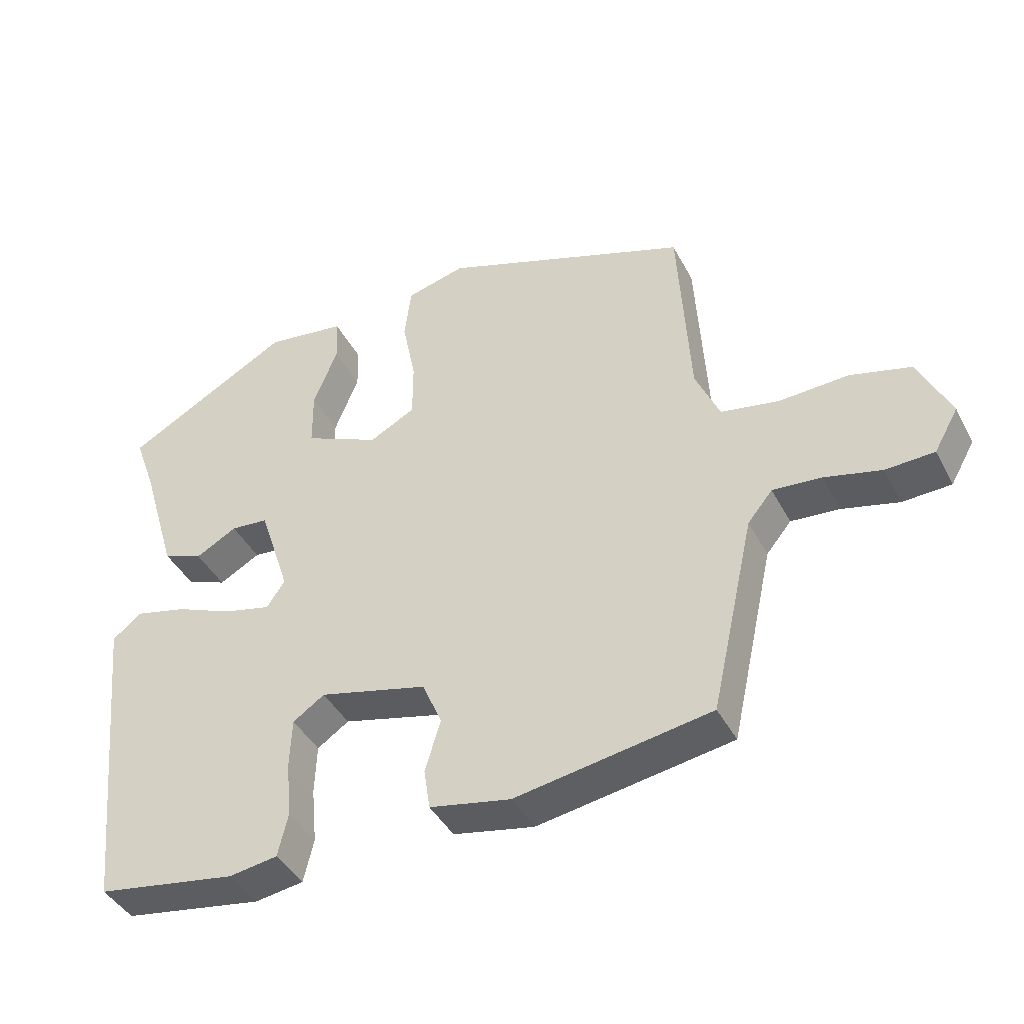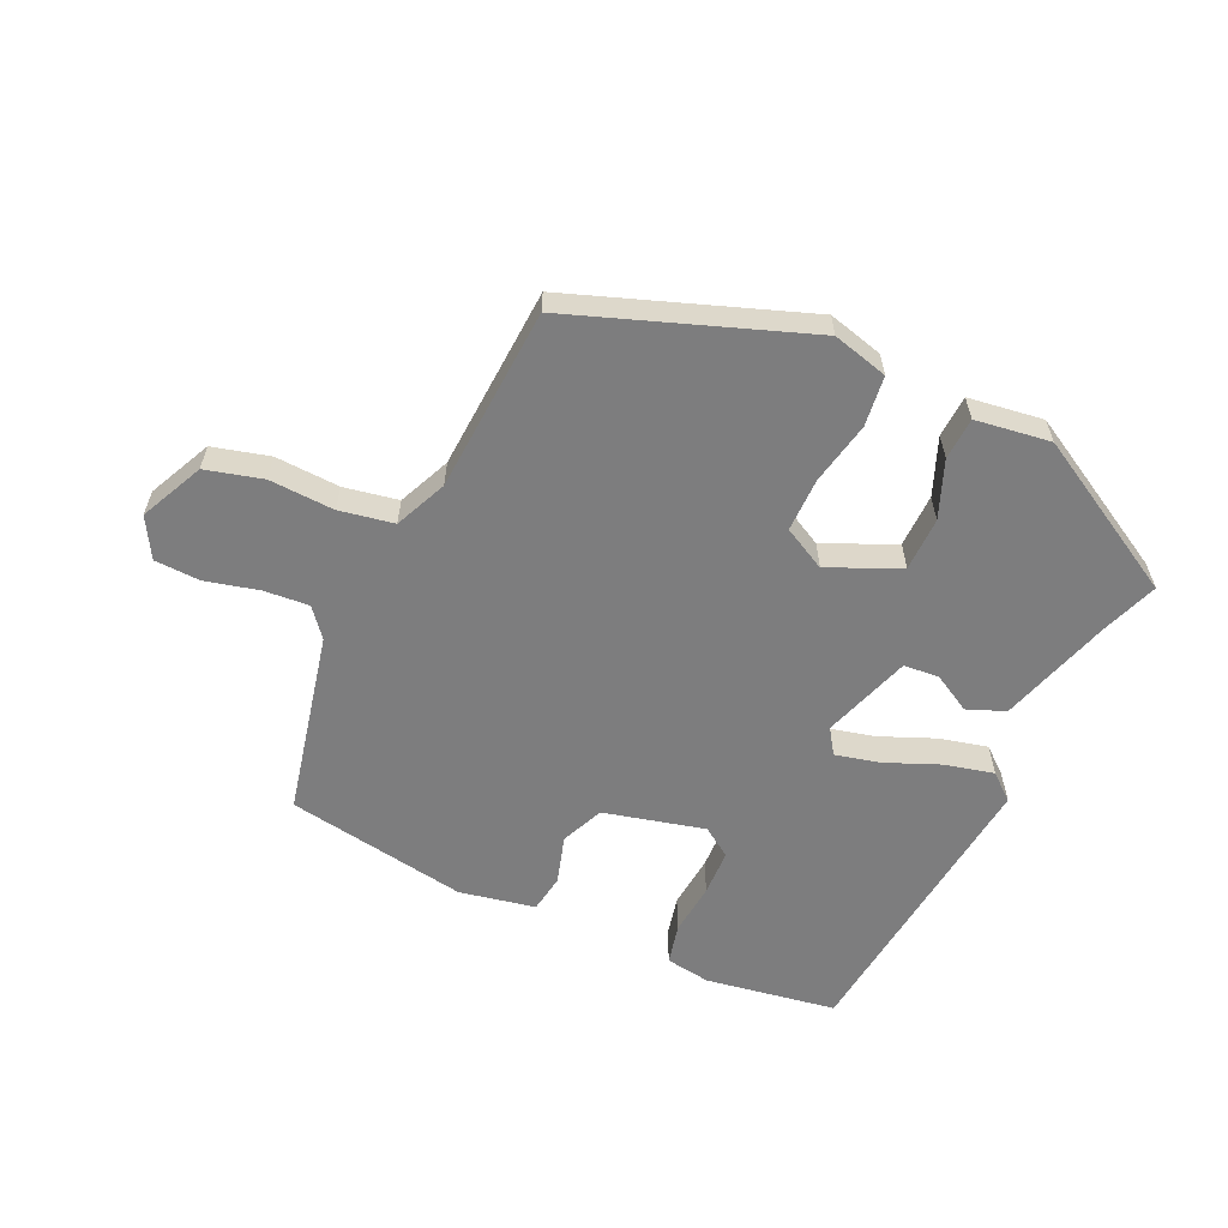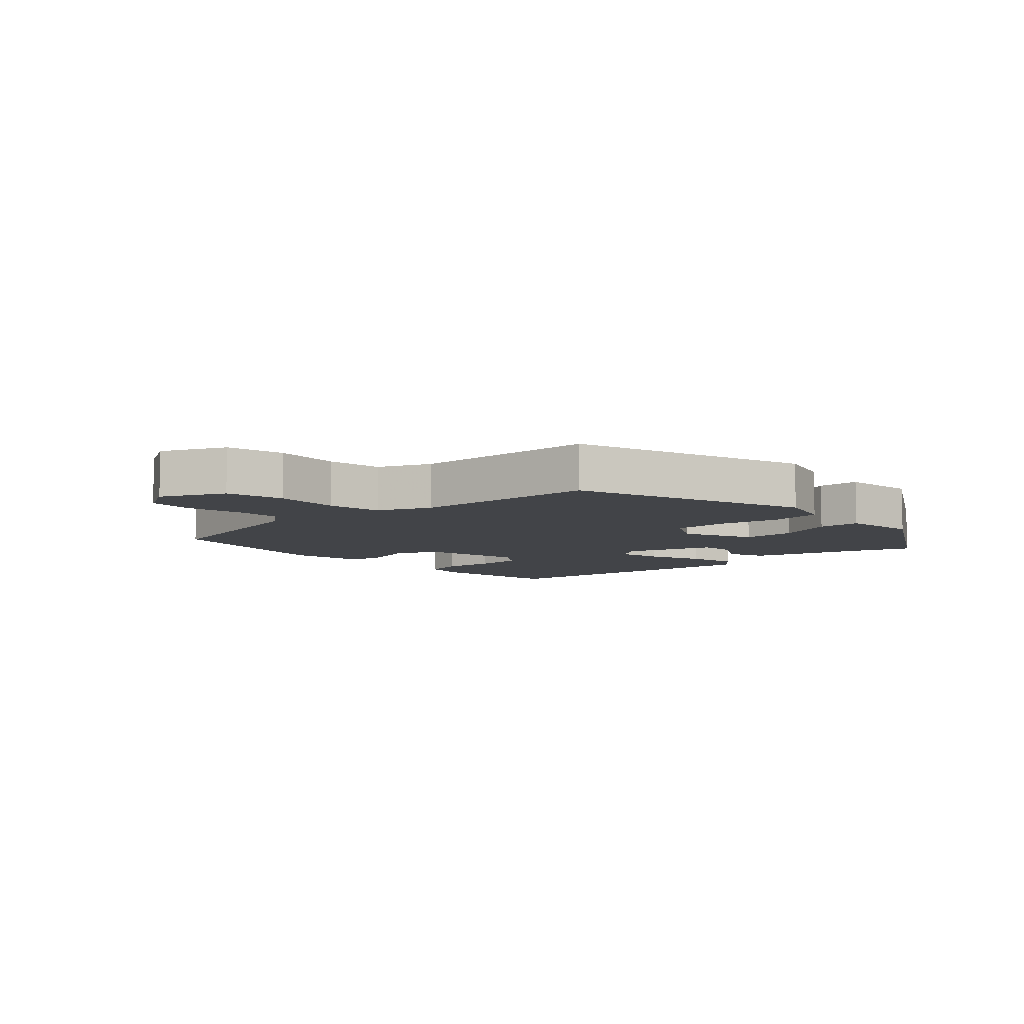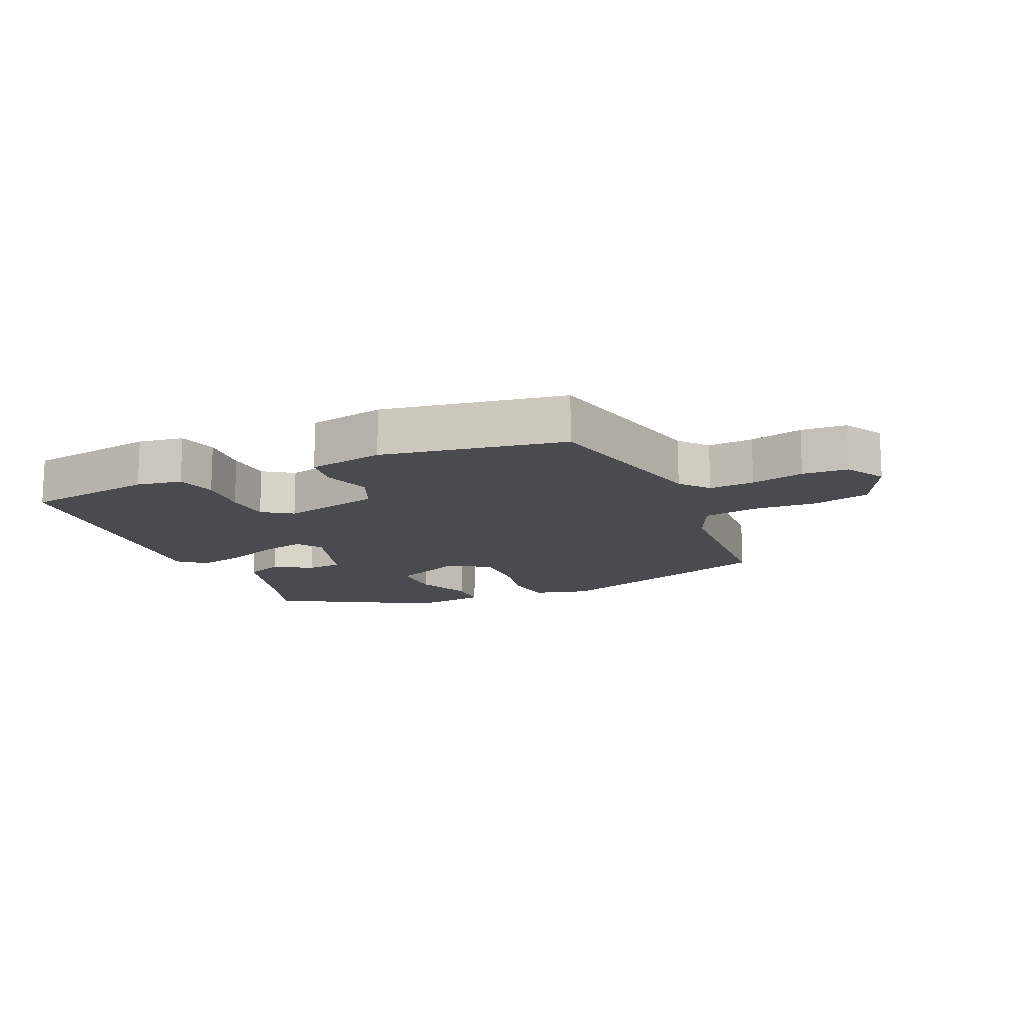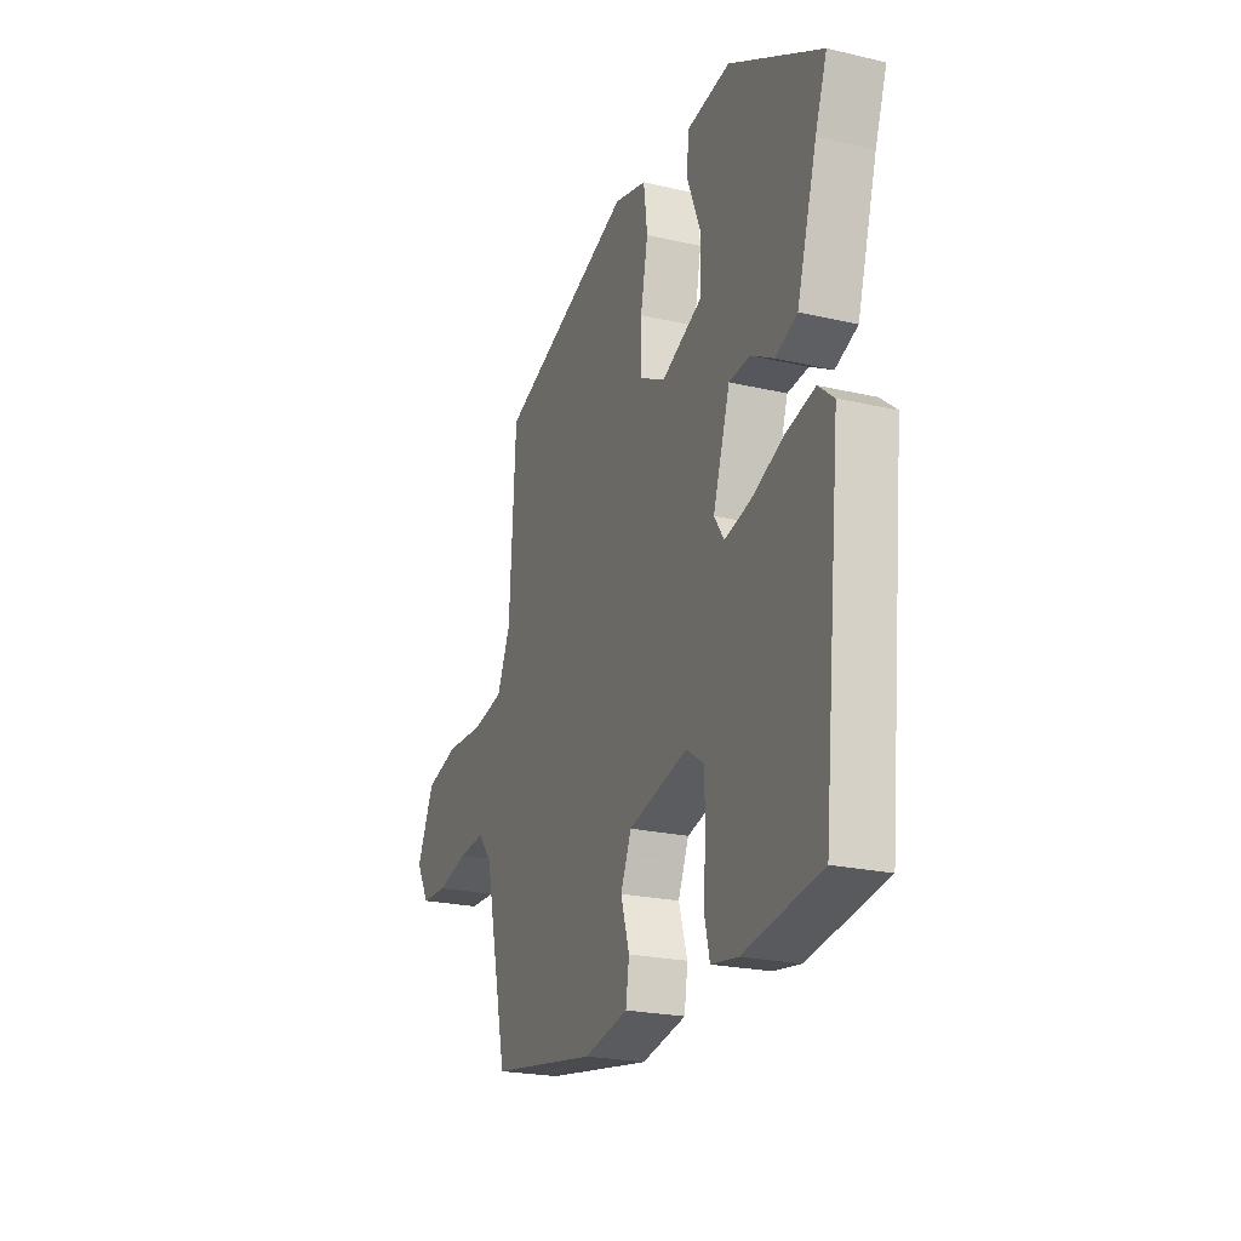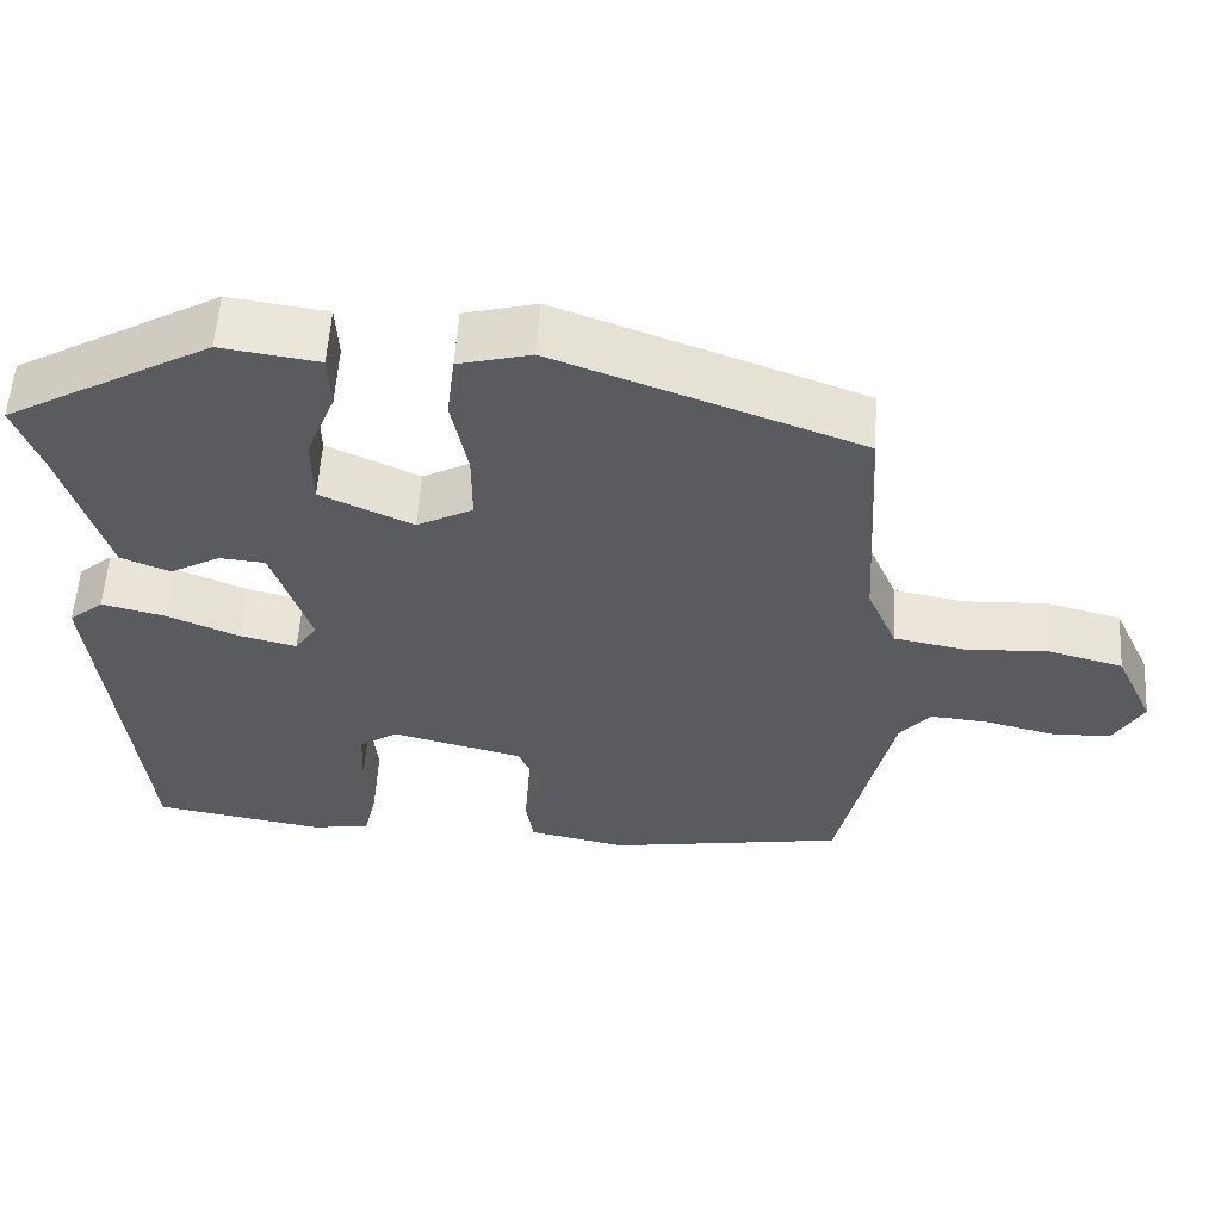
<metadata>
{"format":"obj","ext":"obj","renderer":"f3d","projection":"perspective","resolution":1024,"background":"white","views":[{"elev":-42.1,"azim":-153.9,"up":"+Z"},{"elev":-59.2,"azim":-24.9,"up":"+Y"},{"elev":-7.9,"azim":-47.7,"up":"+Y"},{"elev":-13.8,"azim":-156.4,"up":"+Y"},{"elev":-22.9,"azim":68.3,"up":"+Z"},{"elev":56.5,"azim":-176.4,"up":"+Z"}]}
</metadata>
<code>
v -0.481 0.07 -0.494
v -0.546 0.07 -0.203
v -0.583 0.07 -0.158
v -0.655 0.07 -0.164
v -0.739 0.07 -0.185
v -0.811 0.07 -0.182
v -0.847 0.07 -0.119
v -0.8 0.07 -0.018
v -0.71 0.07 0.006
v -0.607 0.07 0.001
v -0.521 0.07 0.017
v -0.485 0.07 0.1
v -0.468 0.07 0.393
v -0.099 0.07 0.527
v -0.011 0.07 0.504
v -0.001 0.07 0.424
v -0.021 0.07 0.324
v -0.021 0.07 0.239
v 0.047 0.07 0.203
v 0.159 0.07 0.254
v 0.16 0.07 0.339
v 0.124 0.07 0.429
v 0.127 0.07 0.496
v 0.246 0.07 0.513
v 0.495 0.07 0.374
v 0.463 0.07 0.285
v 0.409 0.07 0.104
v 0.349 0.07 0.08
v 0.288 0.07 0.114
v 0.232 0.07 0.109
v 0.186 0.07 -0.032
v 0.213 0.07 -0.072
v 0.283 0.07 -0.055
v 0.369 0.07 -0.019
v 0.447 0.07 0
v 0.489 0.07 -0.035
v 0.44 0.07 -0.504
v 0.232 0.07 -0.538
v 0.16 0.07 -0.527
v 0.145 0.07 -0.463
v 0.153 0.07 -0.379
v 0.15 0.07 -0.305
v 0.103 0.07 -0.273
v -0.057 0.07 -0.313
v -0.086 0.07 -0.381
v -0.063 0.07 -0.457
v -0.072 0.07 -0.518
v -0.192 0.07 -0.542
v -0.481 0 -0.494
v -0.546 0 -0.203
v -0.583 0 -0.158
v -0.655 0 -0.164
v -0.739 0 -0.185
v -0.811 0 -0.182
v -0.847 0 -0.119
v -0.8 0 -0.018
v -0.71 0 0.006
v -0.607 0 0.001
v -0.521 0 0.017
v -0.485 0 0.1
v -0.468 0 0.393
v -0.099 0 0.527
v -0.011 0 0.504
v -0.001 0 0.424
v -0.021 0 0.324
v -0.021 0 0.239
v 0.047 0 0.203
v 0.159 0 0.254
v 0.16 0 0.339
v 0.124 0 0.429
v 0.127 0 0.496
v 0.246 0 0.513
v 0.495 0 0.374
v 0.463 0 0.285
v 0.409 0 0.104
v 0.349 0 0.08
v 0.288 0 0.114
v 0.232 0 0.109
v 0.186 0 -0.032
v 0.213 0 -0.072
v 0.283 0 -0.055
v 0.369 0 -0.019
v 0.447 0 0
v 0.489 0 -0.035
v 0.44 0 -0.504
v 0.232 0 -0.538
v 0.16 0 -0.527
v 0.145 0 -0.463
v 0.153 0 -0.379
v 0.15 0 -0.305
v 0.103 0 -0.273
v -0.057 0 -0.313
v -0.086 0 -0.381
v -0.063 0 -0.457
v -0.072 0 -0.518
v -0.192 0 -0.542
f 48 1 2
f 47 48 2
f 46 47 2
f 45 46 2
f 44 45 2 3
f 43 44 3
f 39 40 41
f 38 39 41
f 37 38 41
f 36 37 41
f 35 36 41
f 34 35 41
f 33 34 41
f 32 33 41 42
f 31 32 42 43
f 26 27 28 29
f 25 26 29
f 24 25 29
f 23 24 29
f 22 23 29
f 21 22 29
f 20 21 29 30
f 31 43 3
f 30 31 3
f 20 30 3
f 19 20 3
f 15 16 17
f 14 15 17
f 13 14 17
f 12 13 17
f 11 12 17 18
f 8 9 10
f 7 8 10
f 6 7 10
f 5 6 10
f 4 5 10
f 4 10 11
f 11 18 19
f 4 11 19
f 3 4 19
f 50 49 96
f 50 96 95
f 50 95 94
f 50 94 93
f 51 50 93 92
f 51 92 91
f 89 88 87
f 89 87 86
f 89 86 85
f 89 85 84
f 89 84 83
f 89 83 82
f 89 82 81
f 90 89 81 80
f 91 90 80 79
f 77 76 75 74
f 77 74 73
f 77 73 72
f 77 72 71
f 77 71 70
f 77 70 69
f 78 77 69 68
f 51 91 79
f 51 79 78
f 51 78 68
f 51 68 67
f 65 64 63
f 65 63 62
f 65 62 61
f 65 61 60
f 66 65 60 59
f 58 57 56
f 58 56 55
f 58 55 54
f 58 54 53
f 58 53 52
f 59 58 52
f 67 66 59
f 67 59 52
f 67 52 51
f 1 49 50 2
f 2 50 51 3
f 3 51 52 4
f 4 52 53 5
f 5 53 54 6
f 6 54 55 7
f 7 55 56 8
f 8 56 57 9
f 9 57 58 10
f 10 58 59 11
f 11 59 60 12
f 12 60 61 13
f 13 61 62 14
f 14 62 63 15
f 15 63 64 16
f 16 64 65 17
f 17 65 66 18
f 18 66 67 19
f 19 67 68 20
f 20 68 69 21
f 21 69 70 22
f 22 70 71 23
f 23 71 72 24
f 24 72 73 25
f 25 73 74 26
f 26 74 75 27
f 27 75 76 28
f 28 76 77 29
f 29 77 78 30
f 30 78 79 31
f 31 79 80 32
f 32 80 81 33
f 33 81 82 34
f 34 82 83 35
f 35 83 84 36
f 36 84 85 37
f 37 85 86 38
f 38 86 87 39
f 39 87 88 40
f 40 88 89 41
f 41 89 90 42
f 42 90 91 43
f 43 91 92 44
f 44 92 93 45
f 45 93 94 46
f 46 94 95 47
f 47 95 96 48
f 48 96 49 1

</code>
